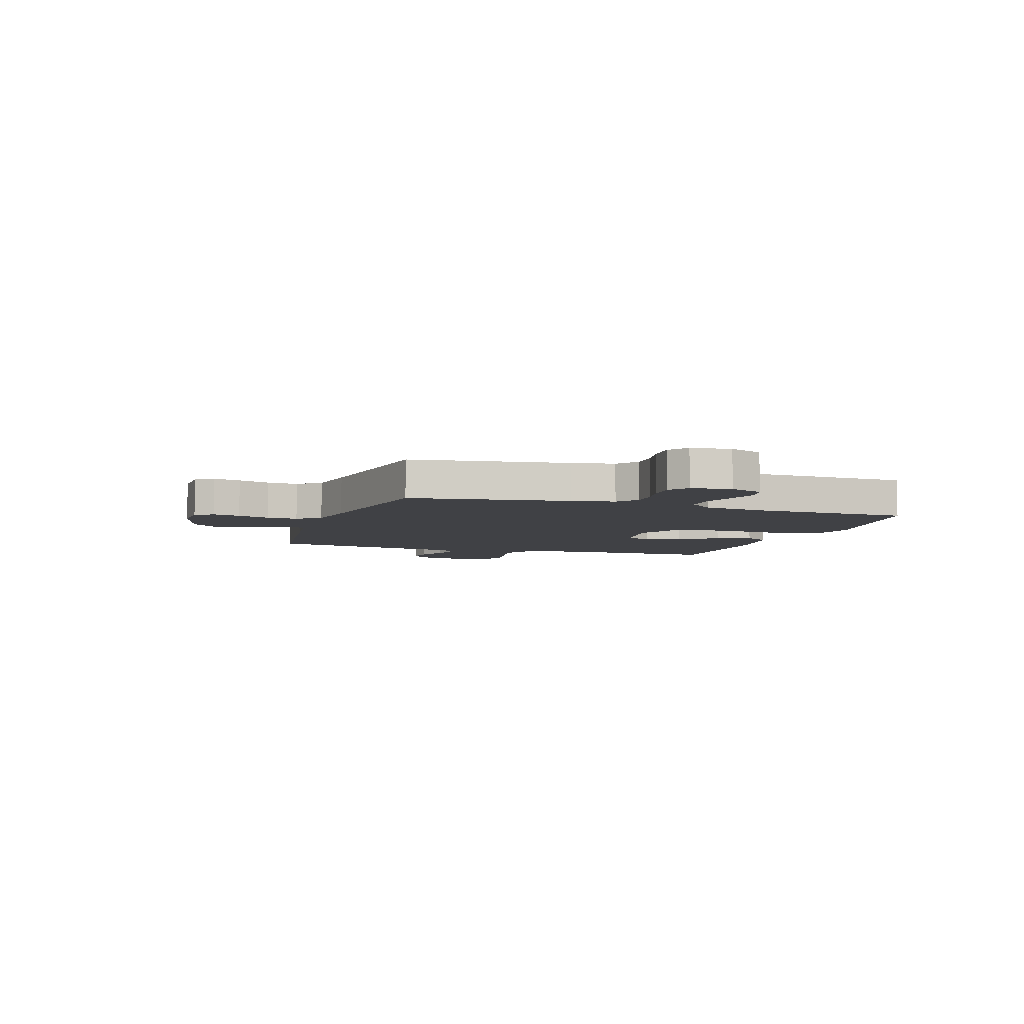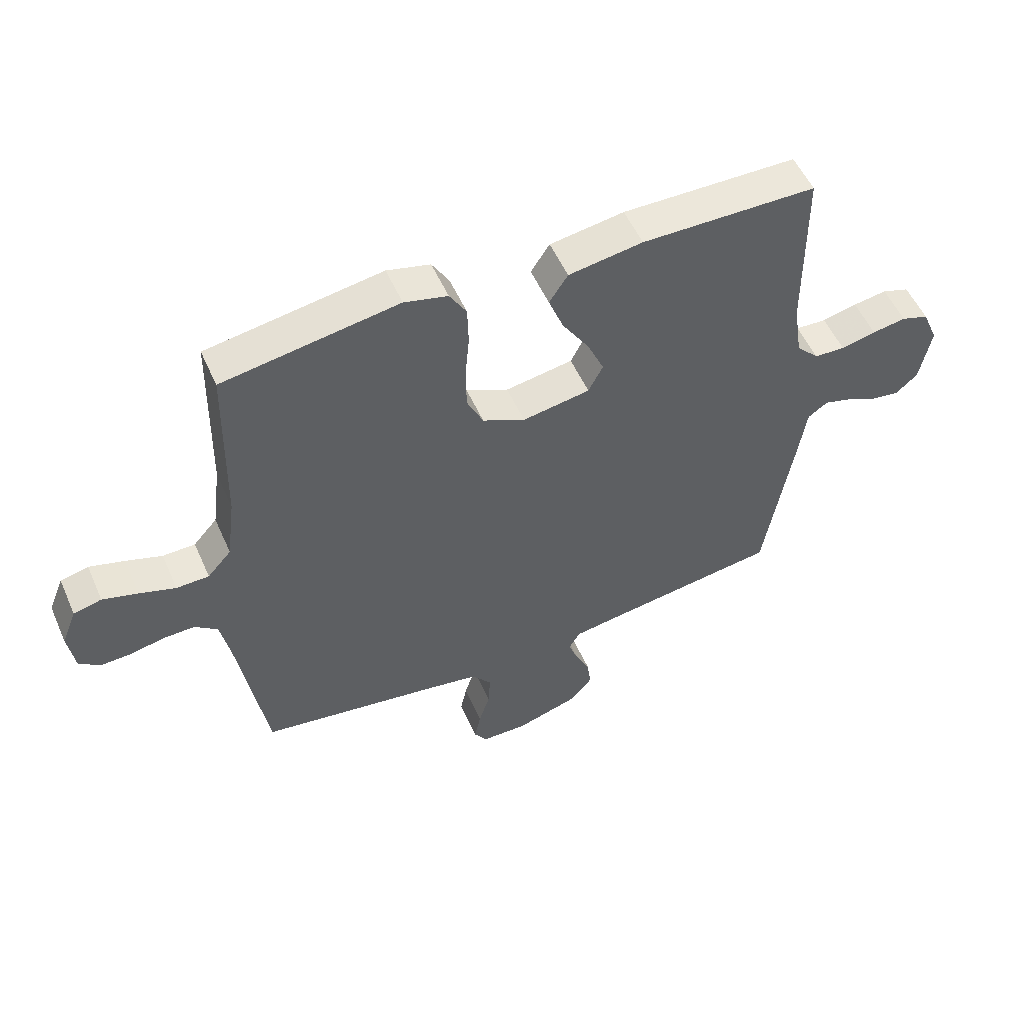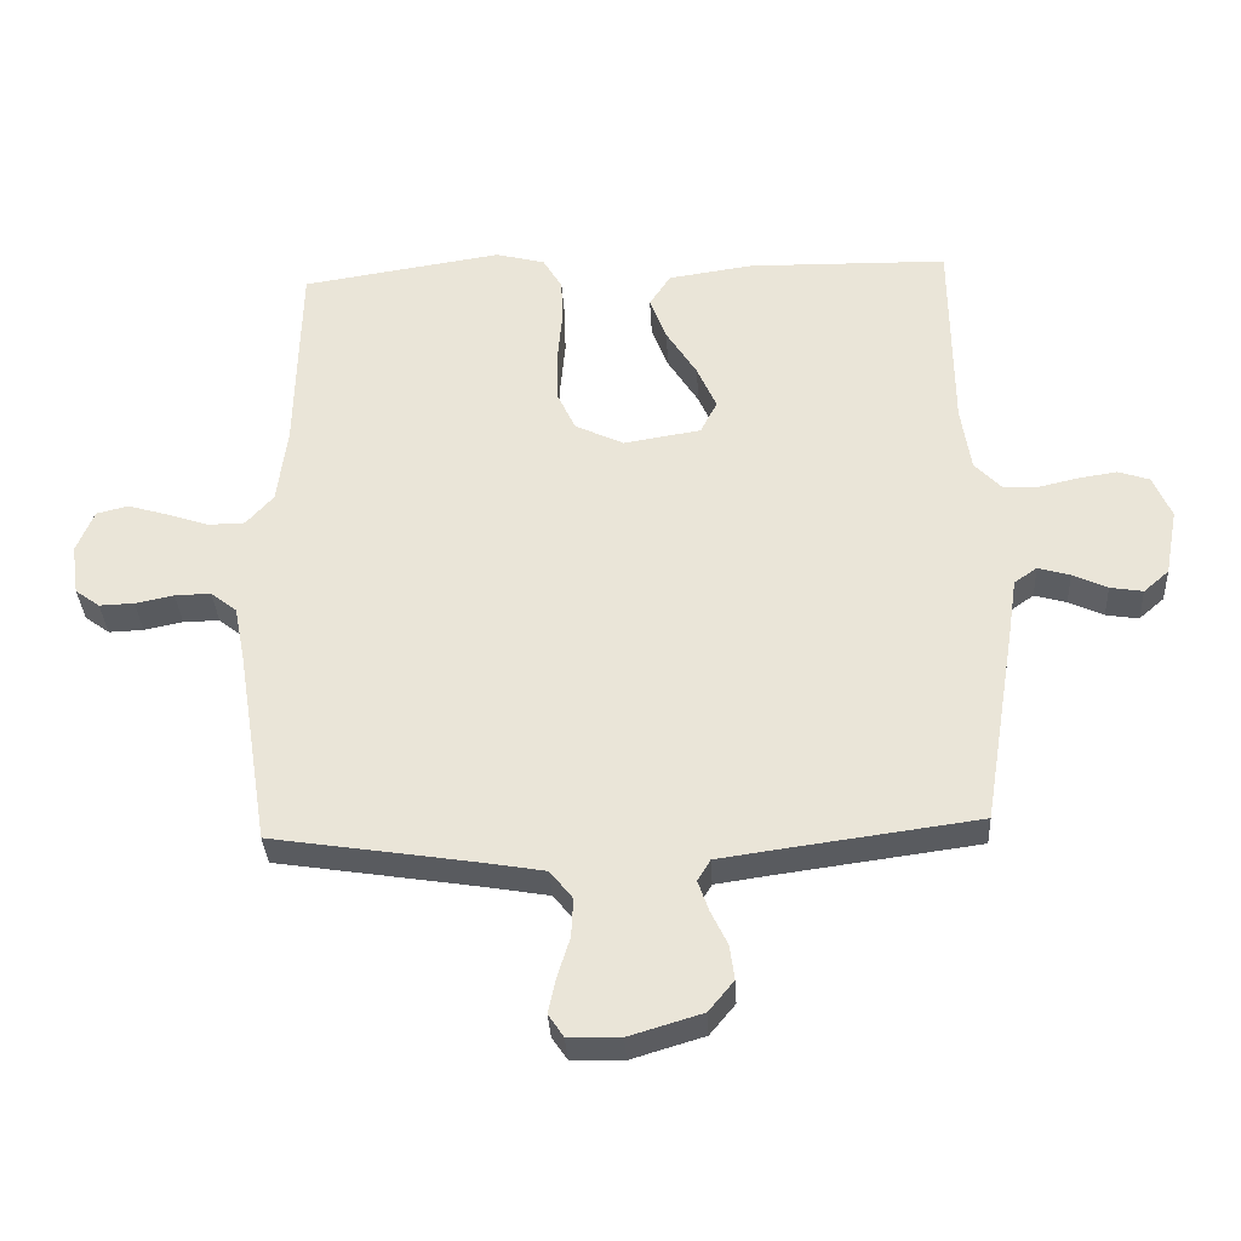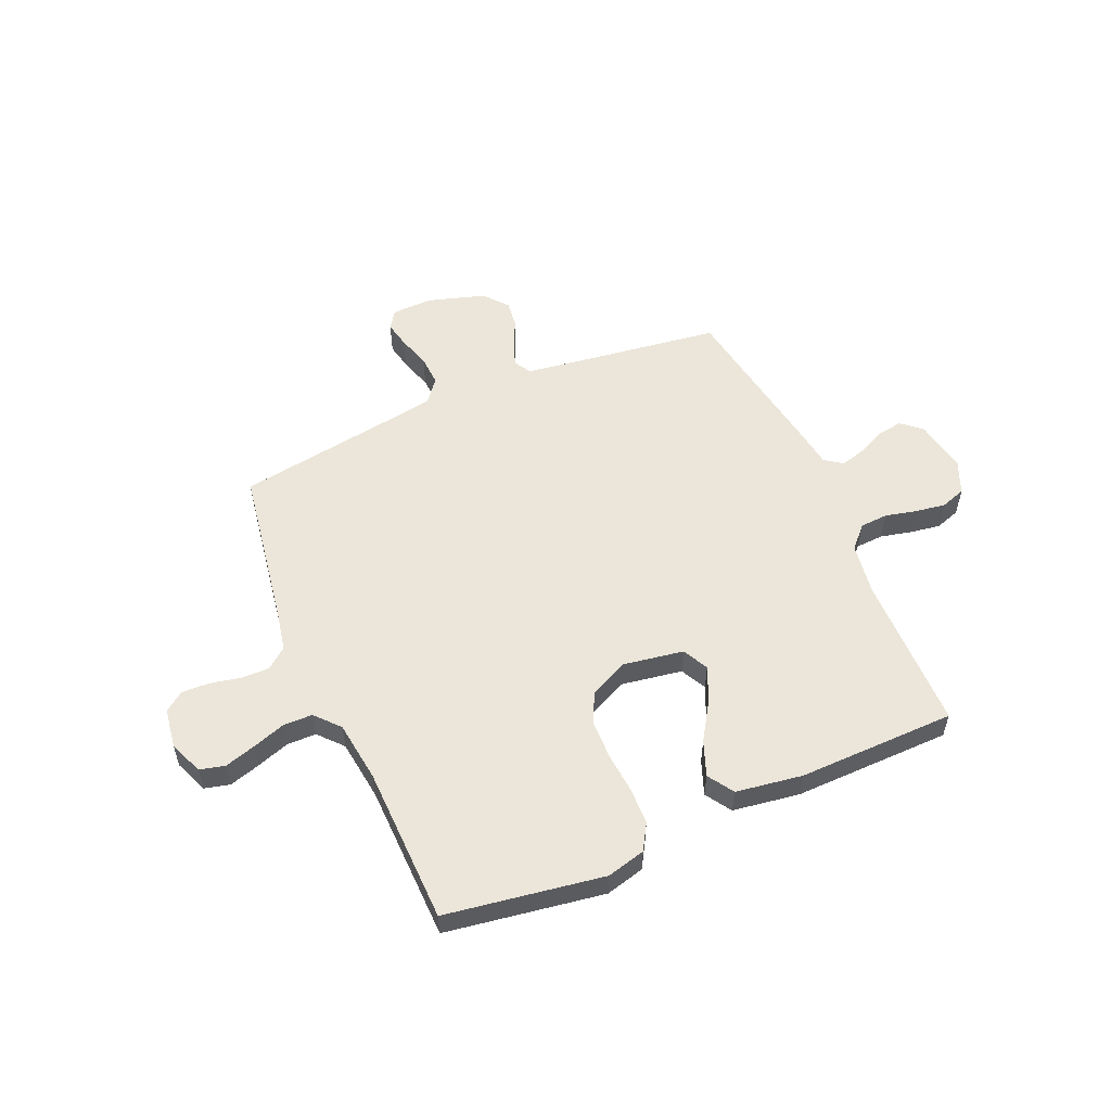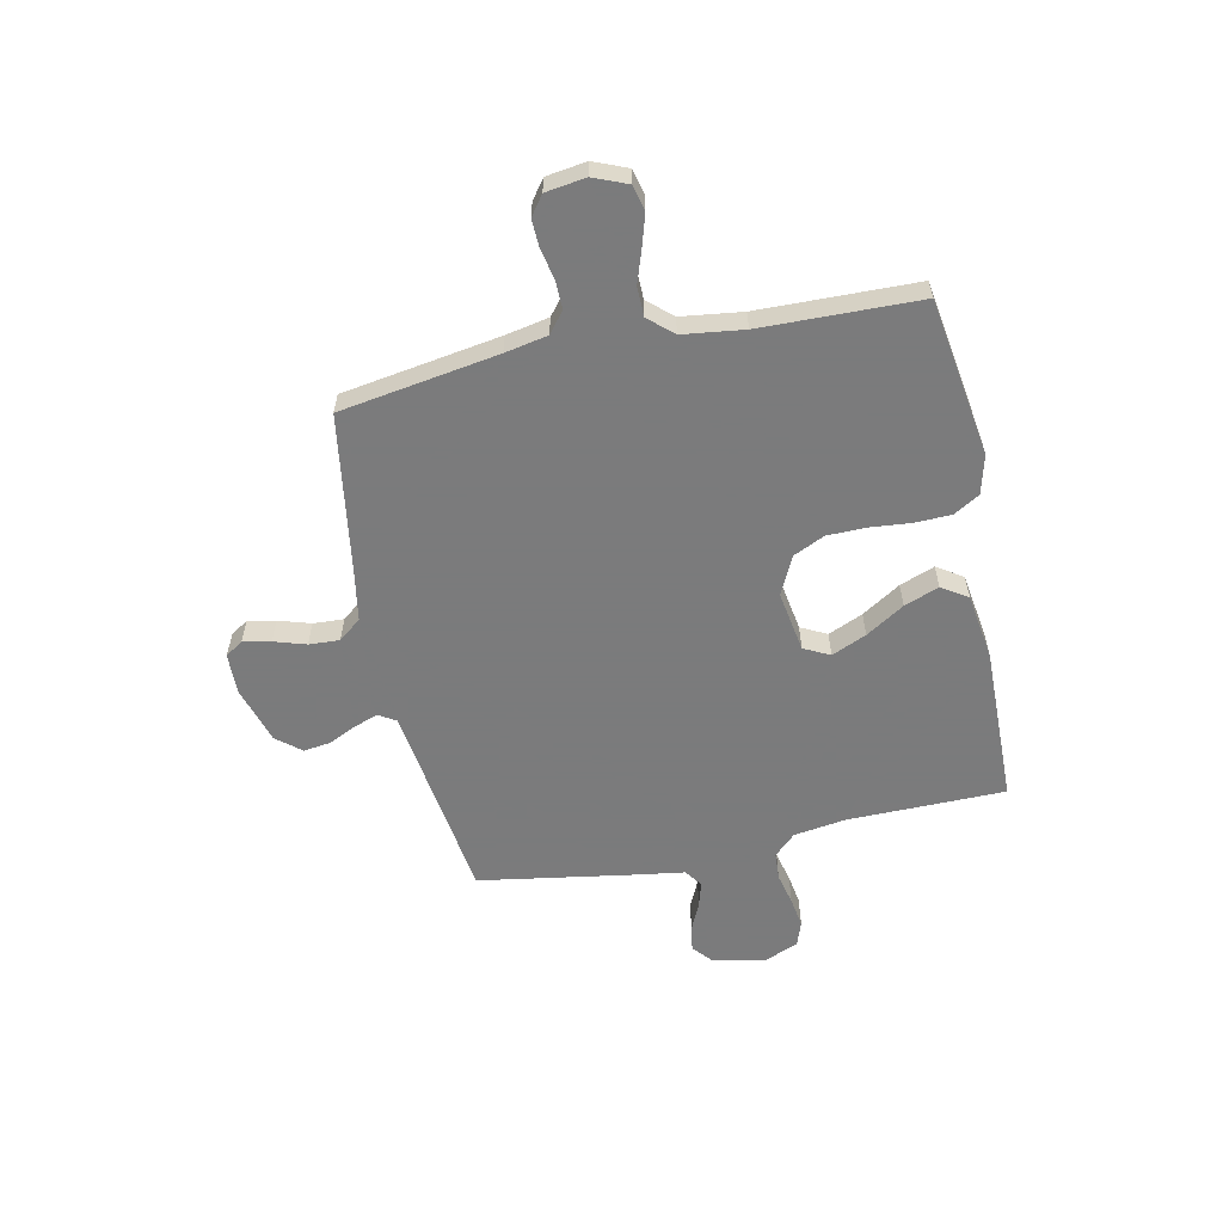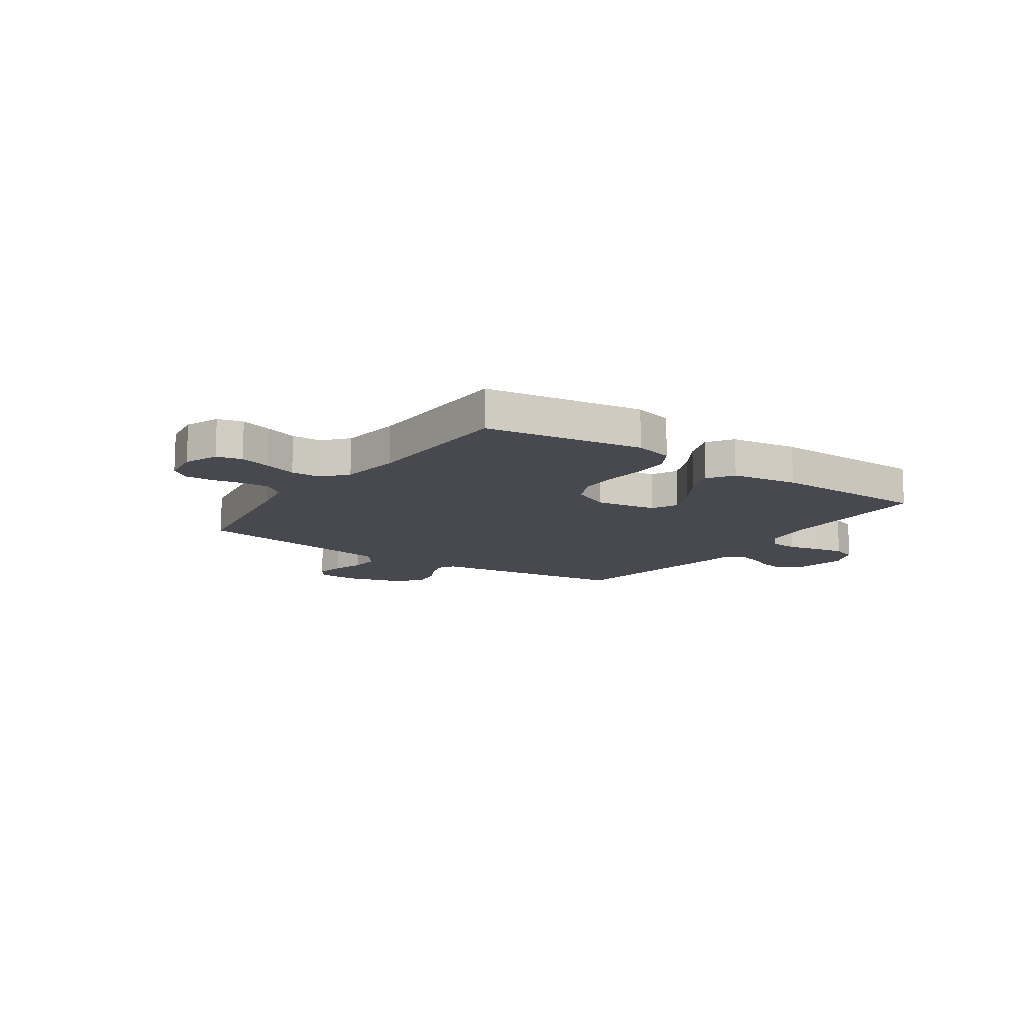
<metadata>
{"format":"obj","ext":"obj","renderer":"f3d","projection":"perspective","resolution":1024,"background":"white","views":[{"elev":-5.9,"azim":-108.4,"up":"+Y"},{"elev":53.8,"azim":-23.7,"up":"+Z"},{"elev":-34.0,"azim":3.1,"up":"+Z"},{"elev":55.1,"azim":-23.4,"up":"+Y"},{"elev":-58.4,"azim":-78.1,"up":"+Y"},{"elev":-12.7,"azim":-34.6,"up":"+Y"}]}
</metadata>
<code>
v -0.5 0.07 -0.5
v -0.548 0.07 -0.2
v -0.564 0.07 -0.119
v -0.603 0.07 -0.088
v -0.657 0.07 -0.089
v -0.715 0.07 -0.101
v -0.767 0.07 -0.103
v -0.804 0.07 -0.076
v -0.815 0.07 0
v -0.789 0.07 0.064
v -0.741 0.07 0.076
v -0.681 0.07 0.058
v -0.619 0.07 0.037
v -0.563 0.07 0.038
v -0.522 0.07 0.084
v -0.507 0.07 0.2
v -0.5 0.07 0.5
v -0.2 0.07 0.547
v -0.126 0.07 0.528
v -0.097 0.07 0.479
v -0.095 0.07 0.41
v -0.102 0.07 0.333
v -0.101 0.07 0.259
v -0.073 0.07 0.199
v 0 0.07 0.164
v 0.116 0.07 0.183
v 0.141 0.07 0.232
v 0.112 0.07 0.298
v 0.066 0.07 0.371
v 0.041 0.07 0.437
v 0.073 0.07 0.486
v 0.2 0.07 0.505
v 0.5 0.07 0.5
v 0.503 0.07 0.2
v 0.518 0.07 0.101
v 0.557 0.07 0.06
v 0.61 0.07 0.057
v 0.67 0.07 0.071
v 0.728 0.07 0.08
v 0.775 0.07 0.064
v 0.802 0.07 0
v 0.783 0.07 -0.101
v 0.745 0.07 -0.134
v 0.696 0.07 -0.126
v 0.644 0.07 -0.102
v 0.596 0.07 -0.088
v 0.562 0.07 -0.112
v 0.549 0.07 -0.2
v 0.5 0.07 -0.5
v 0.2 0.07 -0.541
v 0.118 0.07 -0.553
v 0.099 0.07 -0.585
v 0.115 0.07 -0.631
v 0.14 0.07 -0.683
v 0.147 0.07 -0.735
v 0.109 0.07 -0.781
v 0 0.07 -0.814
v -0.078 0.07 -0.812
v -0.101 0.07 -0.778
v -0.09 0.07 -0.726
v -0.071 0.07 -0.665
v -0.068 0.07 -0.607
v -0.102 0.07 -0.564
v -0.2 0.07 -0.547
v -0.5 0 -0.5
v -0.548 0 -0.2
v -0.564 0 -0.119
v -0.603 0 -0.088
v -0.657 0 -0.089
v -0.715 0 -0.101
v -0.767 0 -0.103
v -0.804 0 -0.076
v -0.815 0 0
v -0.789 0 0.064
v -0.741 0 0.076
v -0.681 0 0.058
v -0.619 0 0.037
v -0.563 0 0.038
v -0.522 0 0.084
v -0.507 0 0.2
v -0.5 0 0.5
v -0.2 0 0.547
v -0.126 0 0.528
v -0.097 0 0.479
v -0.095 0 0.41
v -0.102 0 0.333
v -0.101 0 0.259
v -0.073 0 0.199
v 0 0 0.164
v 0.116 0 0.183
v 0.141 0 0.232
v 0.112 0 0.298
v 0.066 0 0.371
v 0.041 0 0.437
v 0.073 0 0.486
v 0.2 0 0.505
v 0.5 0 0.5
v 0.503 0 0.2
v 0.518 0 0.101
v 0.557 0 0.06
v 0.61 0 0.057
v 0.67 0 0.071
v 0.728 0 0.08
v 0.775 0 0.064
v 0.802 0 0
v 0.783 0 -0.101
v 0.745 0 -0.134
v 0.696 0 -0.126
v 0.644 0 -0.102
v 0.596 0 -0.088
v 0.562 0 -0.112
v 0.549 0 -0.2
v 0.5 0 -0.5
v 0.2 0 -0.541
v 0.118 0 -0.553
v 0.099 0 -0.585
v 0.115 0 -0.631
v 0.14 0 -0.683
v 0.147 0 -0.735
v 0.109 0 -0.781
v 0 0 -0.814
v -0.078 0 -0.812
v -0.101 0 -0.778
v -0.09 0 -0.726
v -0.071 0 -0.665
v -0.068 0 -0.607
v -0.102 0 -0.564
v -0.2 0 -0.547
f 58 59 60 61
f 58 61 62
f 57 58 62
f 56 57 62
f 53 54 55 56
f 52 53 56 62
f 51 52 62 63
f 47 48 49 50
f 47 50 51 63
f 42 43 44 45
f 42 45 46
f 41 42 46
f 40 41 46
f 37 38 39 40
f 37 40 46 47
f 31 32 33 34
f 31 34 35
f 28 29 30 31
f 27 28 31 35
f 26 27 35 36
f 19 20 21 22
f 19 22 23
f 16 17 18 19
f 15 16 19 23
f 14 15 23 24
f 10 11 12 13
f 8 9 10 13
f 8 13 14
f 5 6 7 8
f 4 5 8 14
f 3 4 14 24
f 64 1 2
f 36 37 47 63
f 25 26 36 63
f 24 25 63 64
f 2 3 24 64
f 125 124 123 122
f 126 125 122
f 126 122 121
f 126 121 120
f 120 119 118 117
f 126 120 117 116
f 127 126 116 115
f 114 113 112 111
f 127 115 114 111
f 109 108 107 106
f 110 109 106
f 110 106 105
f 110 105 104
f 104 103 102 101
f 111 110 104 101
f 98 97 96 95
f 99 98 95
f 95 94 93 92
f 99 95 92 91
f 100 99 91 90
f 86 85 84 83
f 87 86 83
f 83 82 81 80
f 87 83 80 79
f 88 87 79 78
f 77 76 75 74
f 77 74 73 72
f 78 77 72
f 72 71 70 69
f 78 72 69 68
f 88 78 68 67
f 66 65 128
f 127 111 101 100
f 127 100 90 89
f 128 127 89 88
f 128 88 67 66
f 1 65 66 2
f 2 66 67 3
f 3 67 68 4
f 4 68 69 5
f 5 69 70 6
f 6 70 71 7
f 7 71 72 8
f 8 72 73 9
f 9 73 74 10
f 10 74 75 11
f 11 75 76 12
f 12 76 77 13
f 13 77 78 14
f 14 78 79 15
f 15 79 80 16
f 16 80 81 17
f 17 81 82 18
f 18 82 83 19
f 19 83 84 20
f 20 84 85 21
f 21 85 86 22
f 22 86 87 23
f 23 87 88 24
f 24 88 89 25
f 25 89 90 26
f 26 90 91 27
f 27 91 92 28
f 28 92 93 29
f 29 93 94 30
f 30 94 95 31
f 31 95 96 32
f 32 96 97 33
f 33 97 98 34
f 34 98 99 35
f 35 99 100 36
f 36 100 101 37
f 37 101 102 38
f 38 102 103 39
f 39 103 104 40
f 40 104 105 41
f 41 105 106 42
f 42 106 107 43
f 43 107 108 44
f 44 108 109 45
f 45 109 110 46
f 46 110 111 47
f 47 111 112 48
f 48 112 113 49
f 49 113 114 50
f 50 114 115 51
f 51 115 116 52
f 52 116 117 53
f 53 117 118 54
f 54 118 119 55
f 55 119 120 56
f 56 120 121 57
f 57 121 122 58
f 58 122 123 59
f 59 123 124 60
f 60 124 125 61
f 61 125 126 62
f 62 126 127 63
f 63 127 128 64
f 64 128 65 1

</code>
